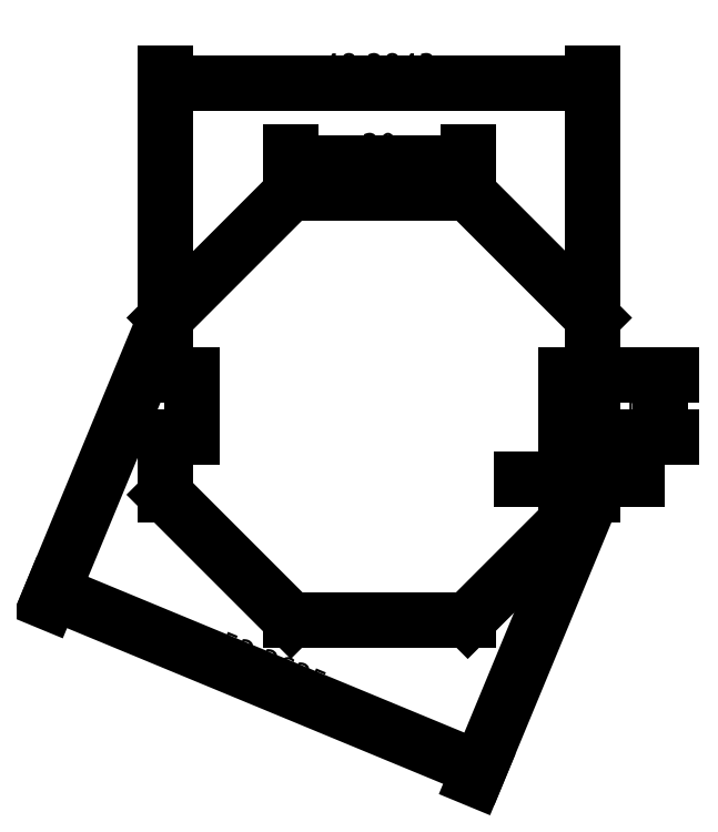
<metadata>
{"format":"dxf","ext":"dxf","renderer":"ezdxf+matplotlib","layout":"modelspace","background":"white","min_lineweight":24,"dpi":150}
</metadata>
<code>
0
SECTION
2
ENTITIES
0
LINE
8
0
10
10
20
24.14
11
-10
21
24.14
0
LINE
8
0
10
-10
20
24.14
11
-24.14
21
10
0
LINE
8
0
10
-24.14
20
-10
11
-10
21
-24.14
0
LINE
8
0
10
-10
20
-24.14
11
10
21
-24.14
0
LINE
8
0
10
10
20
-24.14
11
24.14
21
-10
0
LINE
8
0
10
24.14
20
10
11
10
21
24.14
0
LINE
8
0
10
-24.14
20
10
11
-24.14
21
3.5
0
LINE
8
0
10
-24.14
20
-3.5
11
-24.14
21
-10
0
LINE
8
0
10
-24.14
20
-3.5
11
-21.14
21
-3.5
0
LINE
8
0
10
21.14
20
3.5
11
24.14
21
3.5
0
LINE
8
0
10
21.14
20
3.5
11
21.14
21
-3.5
0
LINE
8
0
10
24.14
20
-3.5
11
24.14
21
-10
0
LINE
8
0
10
24.14
20
10
11
24.14
21
3.5
0
LINE
8
0
10
-21.14
20
3.5
11
-21.14
21
-3.5
0
LINE
8
0
10
-24.14
20
3.5
11
-21.14
21
3.5
0
LINE
8
0
10
21.14
20
-3.5
11
24.14
21
-3.5
0
DIMENSION
8
0
2
*D1
10
10
20
27.43
30
0
11
2.356e-14
21
29.31
31
0
70
33
71
5
3
Standard
53
0
210
0
220
0
230
1
13
-10
23
24.14
33
0
14
10
24
24.14
34
0
0
DIMENSION
8
0
2
*D2
10
24.14
20
36.46
30
0
11
1.645e-14
21
38.33
31
0
70
33
71
5
3
Standard
53
0
210
0
220
0
230
1
13
-24.14
23
10
33
0
14
24.14
24
10
34
0
0
DIMENSION
8
0
2
*D3
10
11.31
20
-40.99
30
0
11
-12.12
21
-29.26
31
0
70
33
71
5
3
Standard
53
0
210
0
220
0
230
1
13
-24.14
23
10
33
0
14
24.14
24
-10
34
0
0
DIMENSION
8
0
2
*D4
10
31.71
20
-3.5
30
0
11
29.83
21
-1.753e-14
31
0
70
33
71
5
3
Standard
53
0
210
0
220
0
230
1
13
24.14
23
3.5
33
0
14
24.14
24
-3.5
34
0
0
DIMENSION
8
0
2
*D5
10
24.14
20
-8.268
30
0
11
22.64
21
-6.393
31
0
70
33
71
5
3
Standard
53
0
210
0
220
0
230
1
13
21.14
23
3.5
33
0
14
24.14
24
3.5
34
0
0
ENDSEC
0
EOF

</code>
